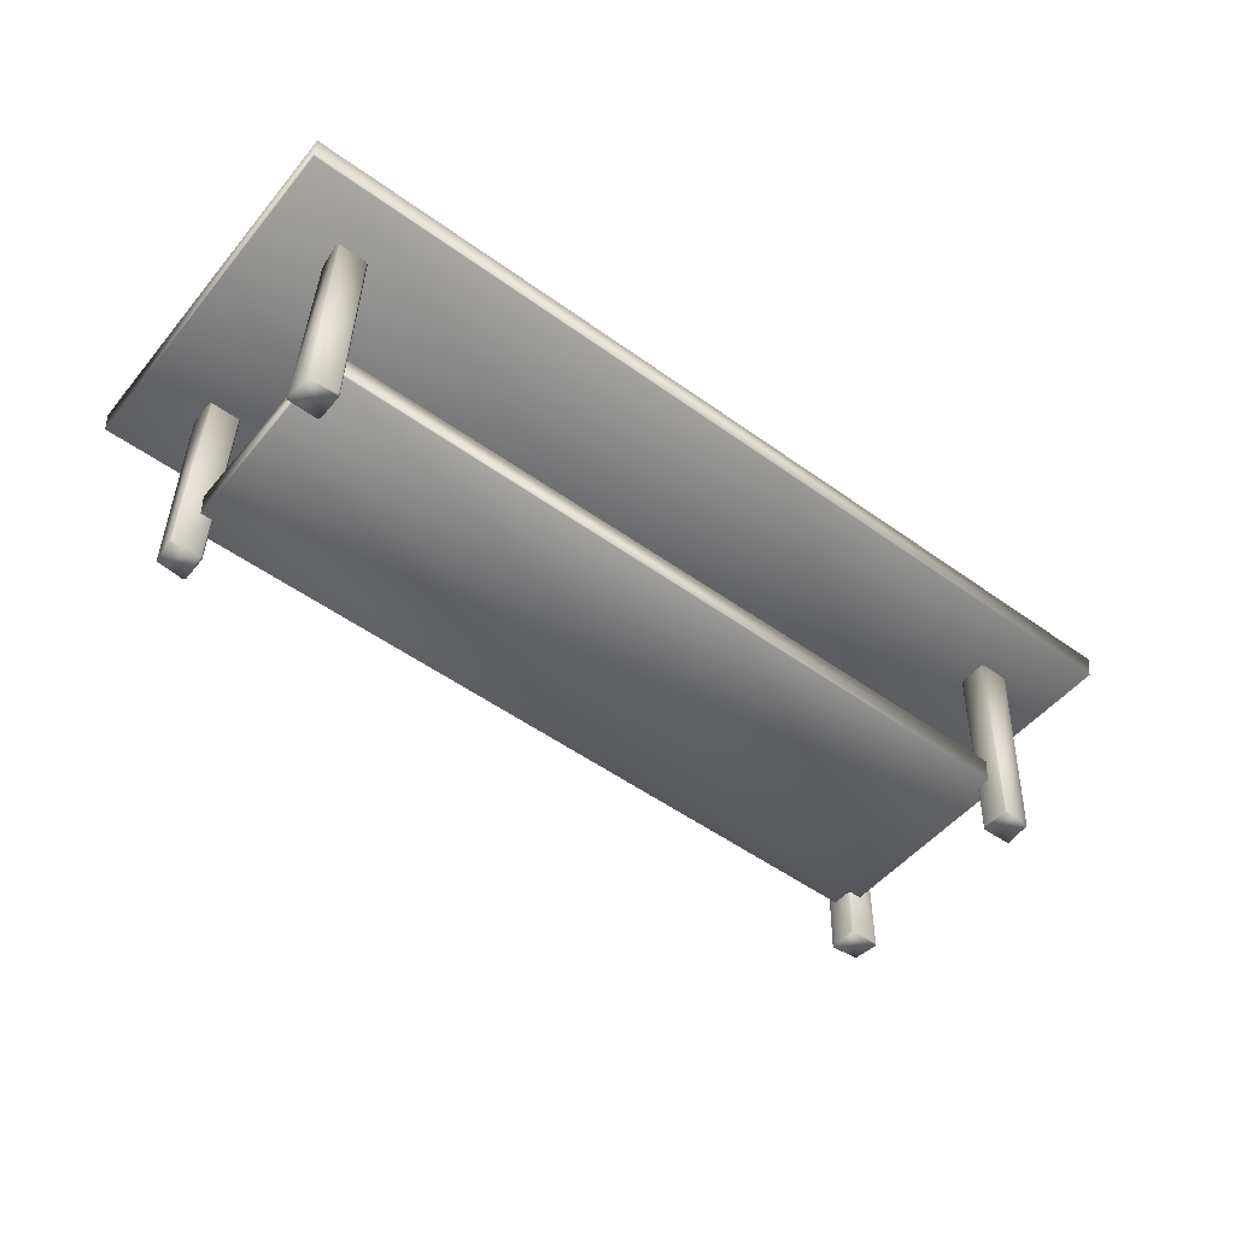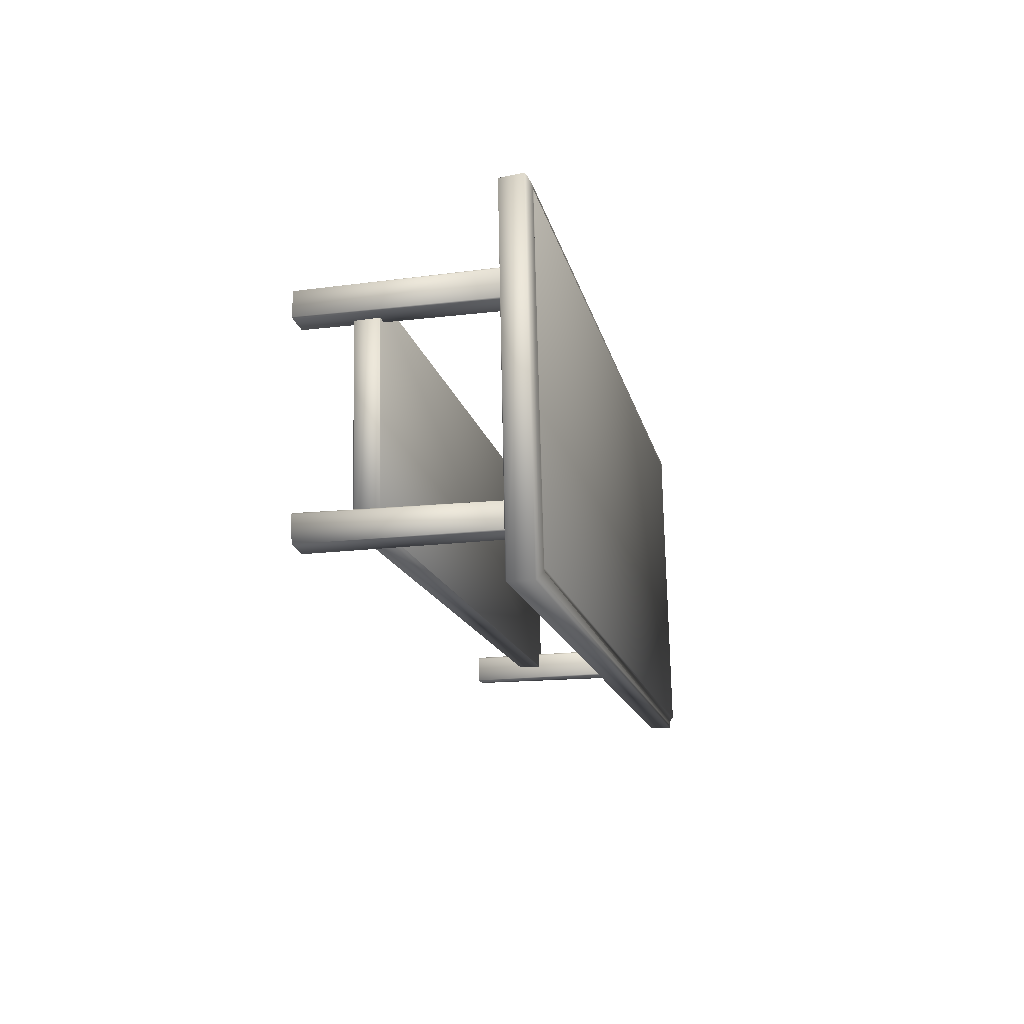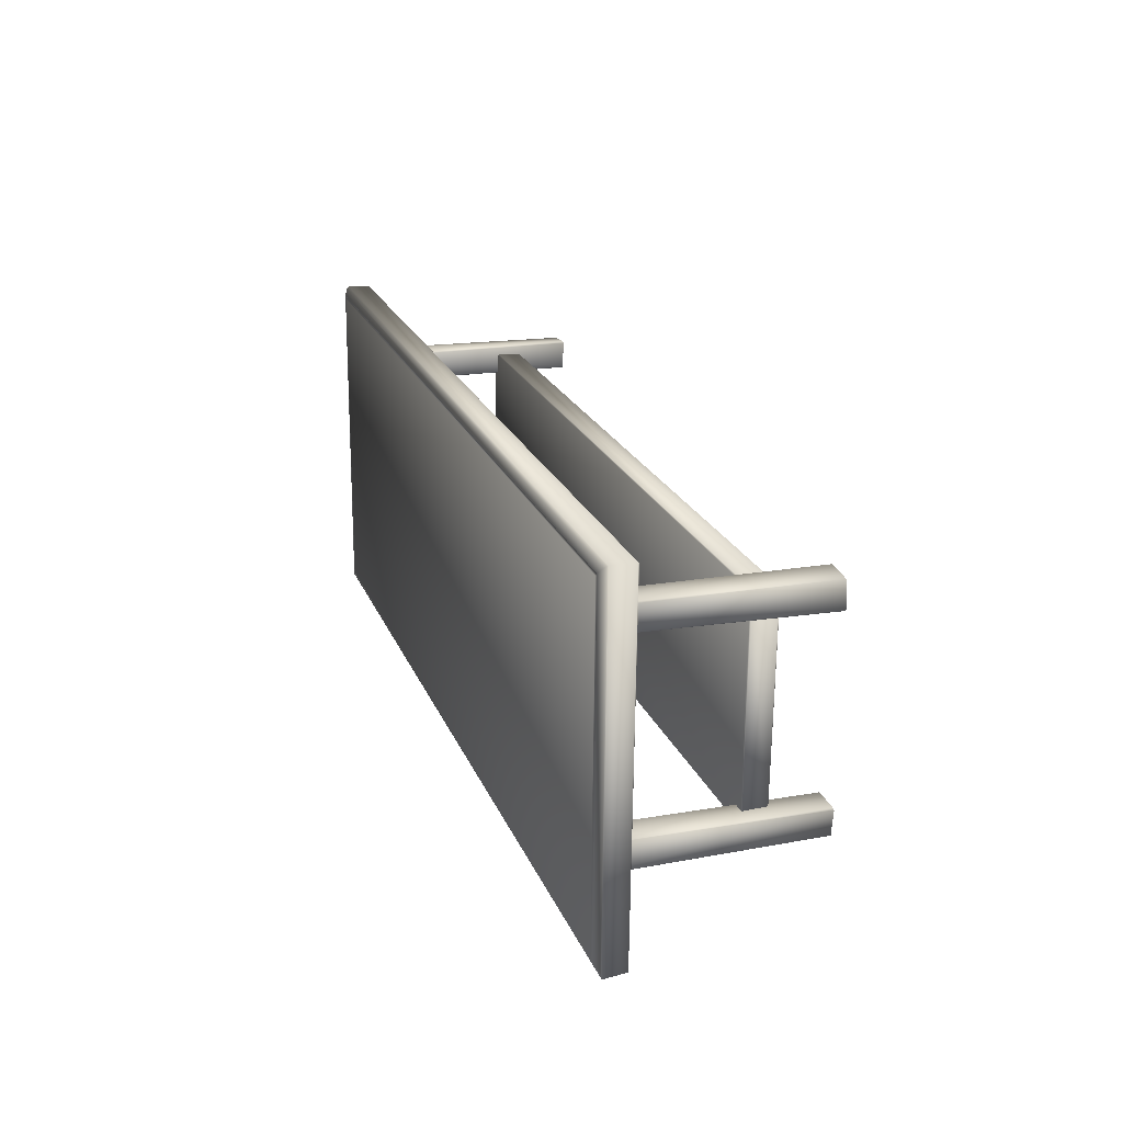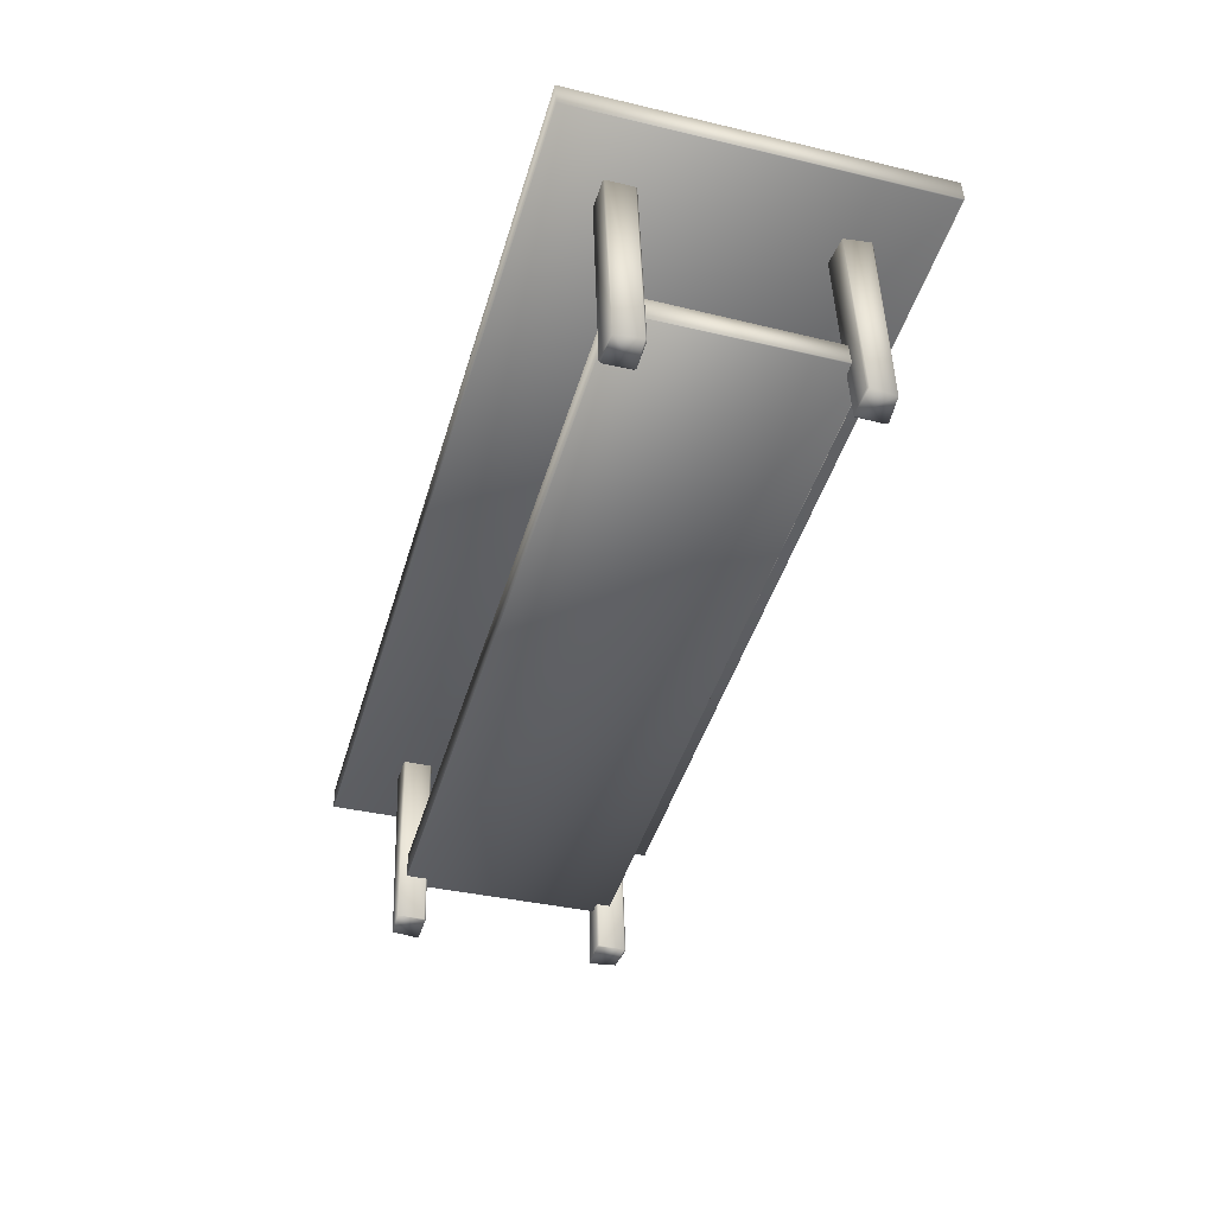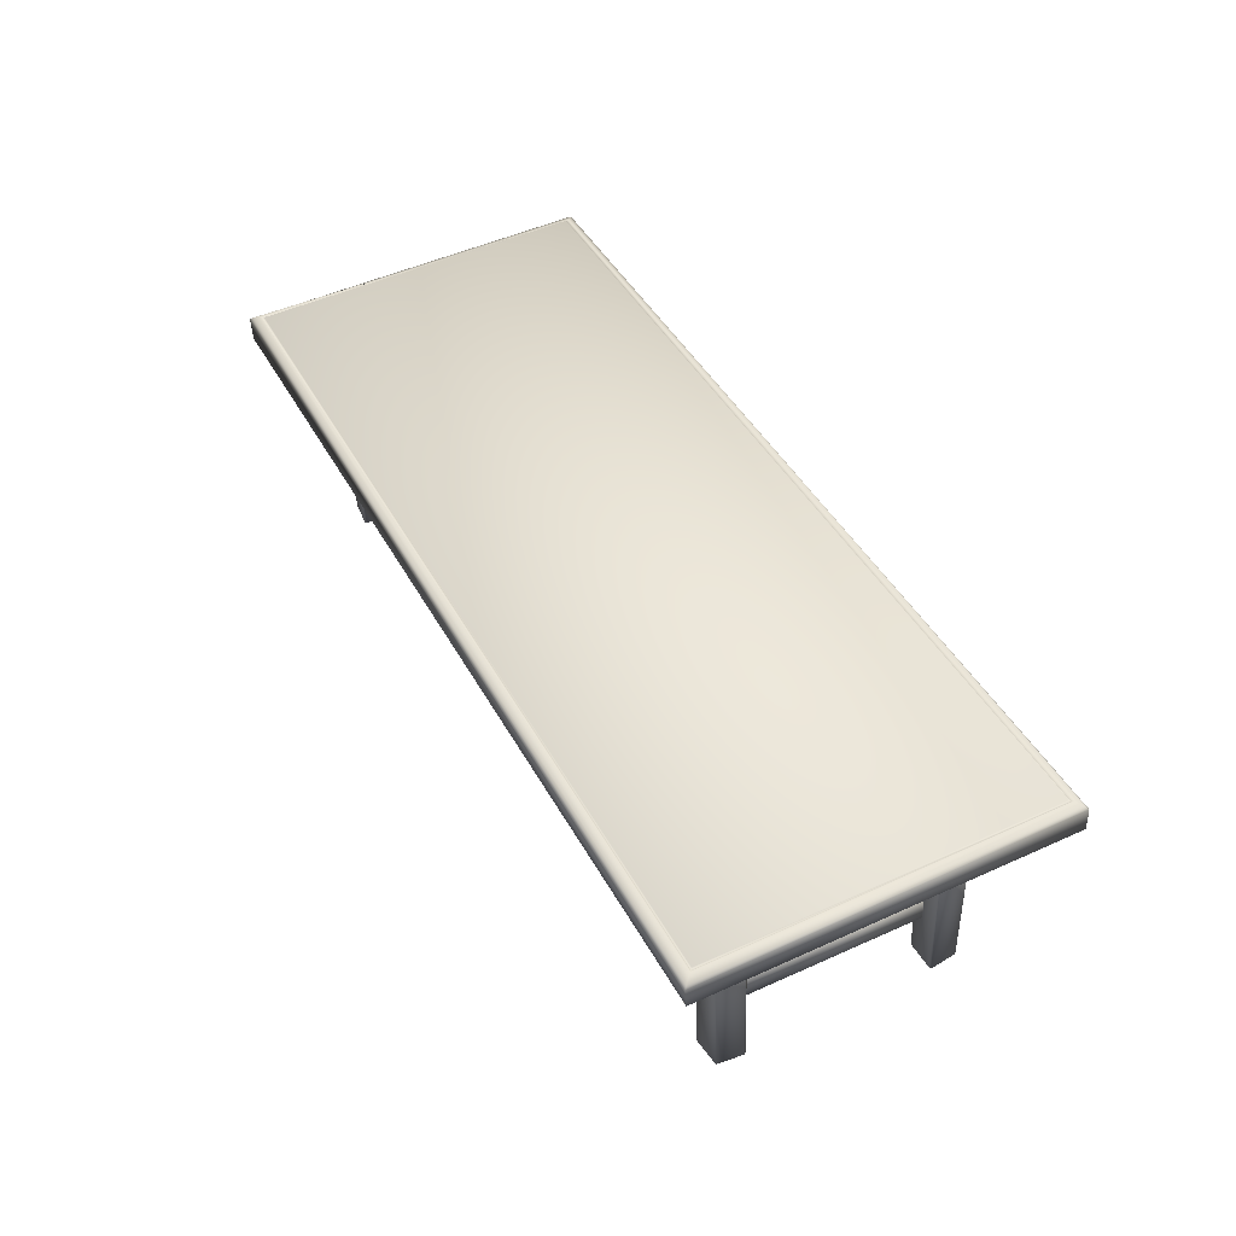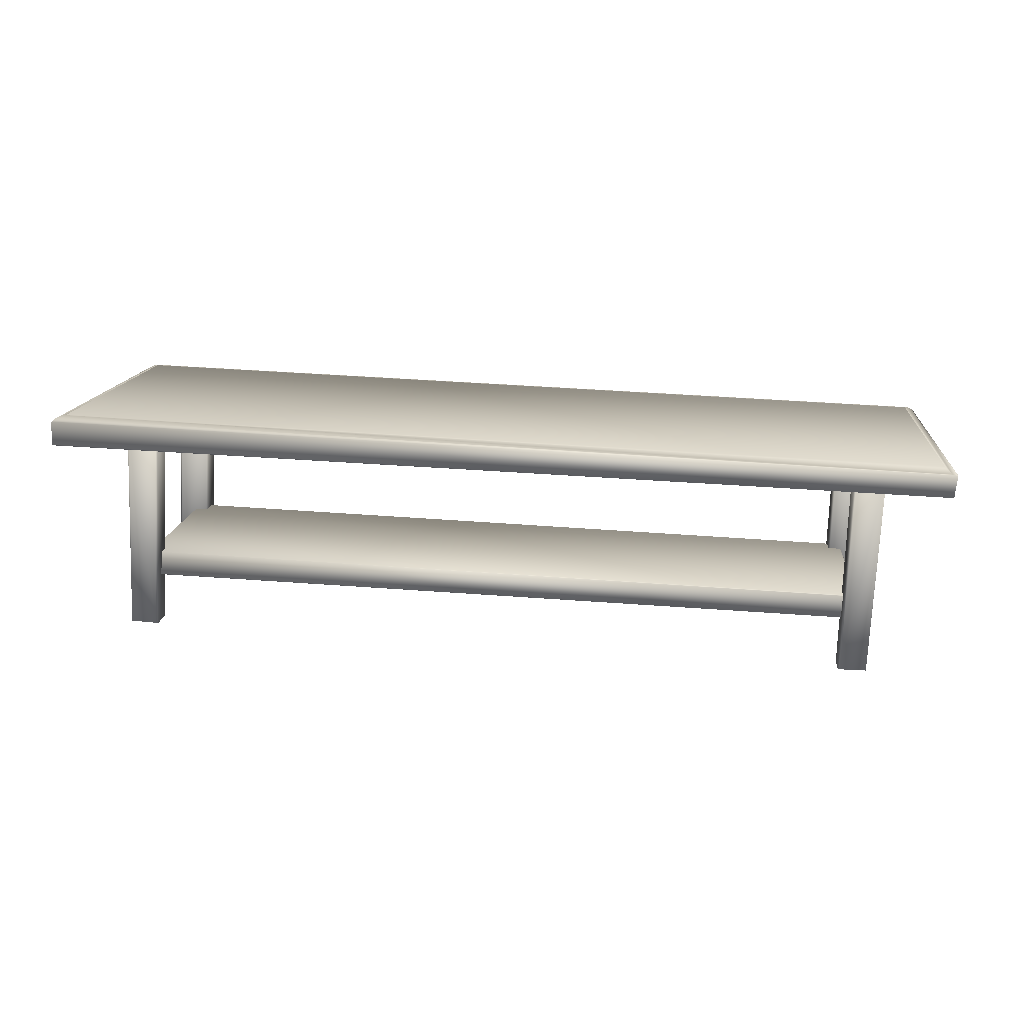
<metadata>
{"format":"obj","ext":"obj","renderer":"f3d","projection":"perspective","resolution":1024,"background":"white","views":[{"elev":-48.1,"azim":-35.9,"up":"+Z"},{"elev":-16.2,"azim":-76.2,"up":"+Y"},{"elev":23.3,"azim":74.7,"up":"+Y"},{"elev":-42.9,"azim":-104.4,"up":"+Z"},{"elev":46.8,"azim":-115.1,"up":"+Z"},{"elev":14.4,"azim":7.2,"up":"+Z"}]}
</metadata>
<code>
v 0.6294 0.2482 -0.3904
v 0.6421 -0.1215 -0.3844
v 0.6442 0.3095 0.0276
v 0.6606 -0.1681 0.03537
v 0.6402 0.3132 0.02643
v 0.6258 0.2443 -0.3889
v 0.6382 -0.1179 -0.383
v 0.6569 -0.172 0.03432
v 0.6218 0.2999 -0.3904
v 0.638 -0.1736 -0.3827
v 0.64 0.2575 0.02768
v 0.6529 -0.1165 0.03367
v 0.5985 0.2888 -0.2356
v 0.5966 0.2879 -0.285
v 0.6135 -0.1483 -0.2285
v 0.5968 0.2869 -0.2336
v 0.5947 0.2859 -0.2868
v 0.6117 -0.1465 -0.2265
v 0.6085 -0.1462 -0.2766
v 0.6 -0.1738 0.03823
v 0.5834 0.3112 0.03034
v 0.5668 0.3039 -0.3876
v 0.5854 0.2497 0.02972
v 0.5978 -0.1124 0.03562
v 0.5834 -0.1813 -0.3797
v 0.5688 0.2423 -0.388
v 0.5812 -0.1197 -0.3821
v 0.5816 0.2534 0.03105
v 0.5943 -0.1163 0.03707
v 0.5631 0.3 -0.3886
v 0.5795 -0.1776 -0.3809
v 0.5797 0.3074 0.02894
v 0.565 0.246 -0.3865
v 0.5777 -0.1237 -0.3805
v 0.5961 -0.1703 0.03671
v -0.8859 0.258 0.08805
v -0.9006 0.1967 -0.3274
v -0.8879 -0.173 -0.3214
v -0.8695 -0.2196 0.09582
v -0.9025 0.2506 -0.3295
v -0.8862 -0.227 -0.3217
v -0.8841 0.2041 0.09018
v -0.8714 -0.1657 0.0962
v -0.9042 0.1927 -0.3286
v -0.8918 -0.1693 -0.3227
v -0.9063 0.2543 -0.3282
v -0.8877 0.2001 0.08915
v -0.8752 -0.162 0.09504
v -0.8897 -0.2309 -0.3203
v -0.8897 0.2616 0.08977
v -0.8731 -0.2234 0.09766
v -0.9228 0.2336 -0.2224
v -0.9062 -0.1964 -0.1685
v -0.9221 0.2358 -0.1723
v -0.9093 -0.1986 -0.2184
v -0.9241 0.2375 -0.1741
v -0.9111 -0.2005 -0.2165
v -0.9298 -0.1697 0.09751
v -0.961 0.2466 -0.3266
v -0.9447 -0.2269 -0.3189
v -0.9467 0.2597 0.09044
v -0.9446 0.1982 0.09144
v -0.9612 0.1909 -0.3249
v -0.9487 -0.1713 -0.319
v -0.9301 -0.2255 0.09834
v -0.9484 0.2019 0.09328
v -0.9503 0.2559 0.09192
v -0.9339 -0.2218 0.09969
v -0.9651 0.1945 -0.3261
v -0.9524 -0.1752 -0.32
v 0.7655 0.4347 0.05888
v 0.7636 0.4338 0.01101
v 0.7901 -0.2836 0.07057
v 0.7617 0.4319 0.009235
v 0.7851 -0.2813 0.024
v -1.075 0.3688 0.08648
v -1.052 -0.3445 0.09502
v -1.077 0.3727 0.1332
v -1.052 -0.3456 0.1449
v -1.054 -0.3464 0.09701
v 0.7599 0.4286 0.0652
v 0.7794 -0.2735 0.07065
v 0.7486 0.4163 0.07187
v 0.7688 -0.2632 0.08005
v 0.7456 0.4132 0.06904
v 0.7428 0.4101 0.07221
v 0.7659 -0.2602 0.08311
v -1.052 0.3497 0.1446
v -1.029 -0.3206 0.1555
v -1.032 -0.3238 0.1527
v -1.055 0.3526 0.1417
v -1.058 0.3555 0.1447
v -1.034 -0.3268 0.1558
v -1.07 0.367 0.139
v -1.046 -0.3393 0.1505
f 51 41 39
f 43 38 45
f 39 43 51
f 68 60 65
f 51 49 41
f 58 64 70
f 43 45 48
f 50 36 40
f 37 42 44
f 36 50 42
f 67 61 59
f 46 50 40
f 63 62 69
f 62 66 69
f 42 47 44
f 20 35 31
f 34 29 27
f 35 20 29
f 4 8 10
f 25 20 31
f 7 12 2
f 29 24 27
f 21 30 32
f 28 33 26
f 32 28 21
f 3 9 5
f 21 22 30
f 11 6 1
f 28 26 23
f 38 41 45
f 49 60 41
f 65 51 68
f 48 58 43
f 64 45 70
f 43 39 38
f 41 38 39
f 51 65 49
f 60 49 65
f 43 58 51
f 68 51 58
f 45 64 48
f 58 48 64
f 41 60 45
f 70 45 60
f 58 70 68
f 60 68 70
f 37 44 40
f 46 40 59
f 61 67 50
f 47 42 62
f 66 62 42
f 63 69 44
f 42 37 36
f 40 36 37
f 50 46 61
f 59 61 46
f 42 50 66
f 67 66 50
f 44 47 63
f 62 63 47
f 40 44 59
f 69 59 44
f 66 67 69
f 59 69 67
f 34 27 31
f 25 31 10
f 8 4 20
f 24 29 12
f 7 2 27
f 29 34 35
f 31 35 34
f 20 25 8
f 10 8 25
f 29 20 12
f 4 12 20
f 27 24 7
f 12 7 24
f 31 27 10
f 2 10 27
f 12 4 2
f 10 2 4
f 33 30 26
f 22 9 30
f 5 21 3
f 23 11 28
f 6 26 1
f 28 32 33
f 30 33 32
f 21 5 22
f 9 22 5
f 28 11 21
f 3 21 11
f 26 6 23
f 11 23 6
f 30 9 26
f 1 26 9
f 11 1 3
f 9 3 1
f 15 13 18
f 16 18 13
f 56 53 54
f 14 19 17
f 57 52 55
f 54 16 56
f 13 56 16
f 18 53 15
f 55 19 57
f 17 52 14
f 53 56 57
f 52 57 56
f 56 13 52
f 14 52 13
f 53 18 54
f 16 54 18
f 57 19 53
f 15 53 19
f 52 17 55
f 19 55 17
f 15 19 13
f 14 13 19
f 72 75 74
f 80 76 77
f 77 75 80
f 74 76 72
f 79 78 80
f 76 80 78
f 78 71 76
f 72 76 71
f 80 75 79
f 73 79 75
f 76 74 77
f 75 77 74
f 73 75 71
f 72 71 75
f 73 71 82
f 81 82 71
f 78 79 94
f 95 94 79
f 86 87 85
f 84 85 87
f 88 86 91
f 85 91 86
f 89 88 90
f 91 90 88
f 87 89 84
f 90 84 89
f 85 84 83
f 82 83 84
f 91 85 92
f 83 92 85
f 90 91 93
f 92 93 91
f 84 90 82
f 93 82 90
f 83 82 81
f 92 83 94
f 81 94 83
f 93 92 95
f 94 95 92
f 95 82 93
f 94 81 78
f 71 78 81
f 82 95 73
f 79 73 95
f 89 87 88
f 86 88 87

</code>
